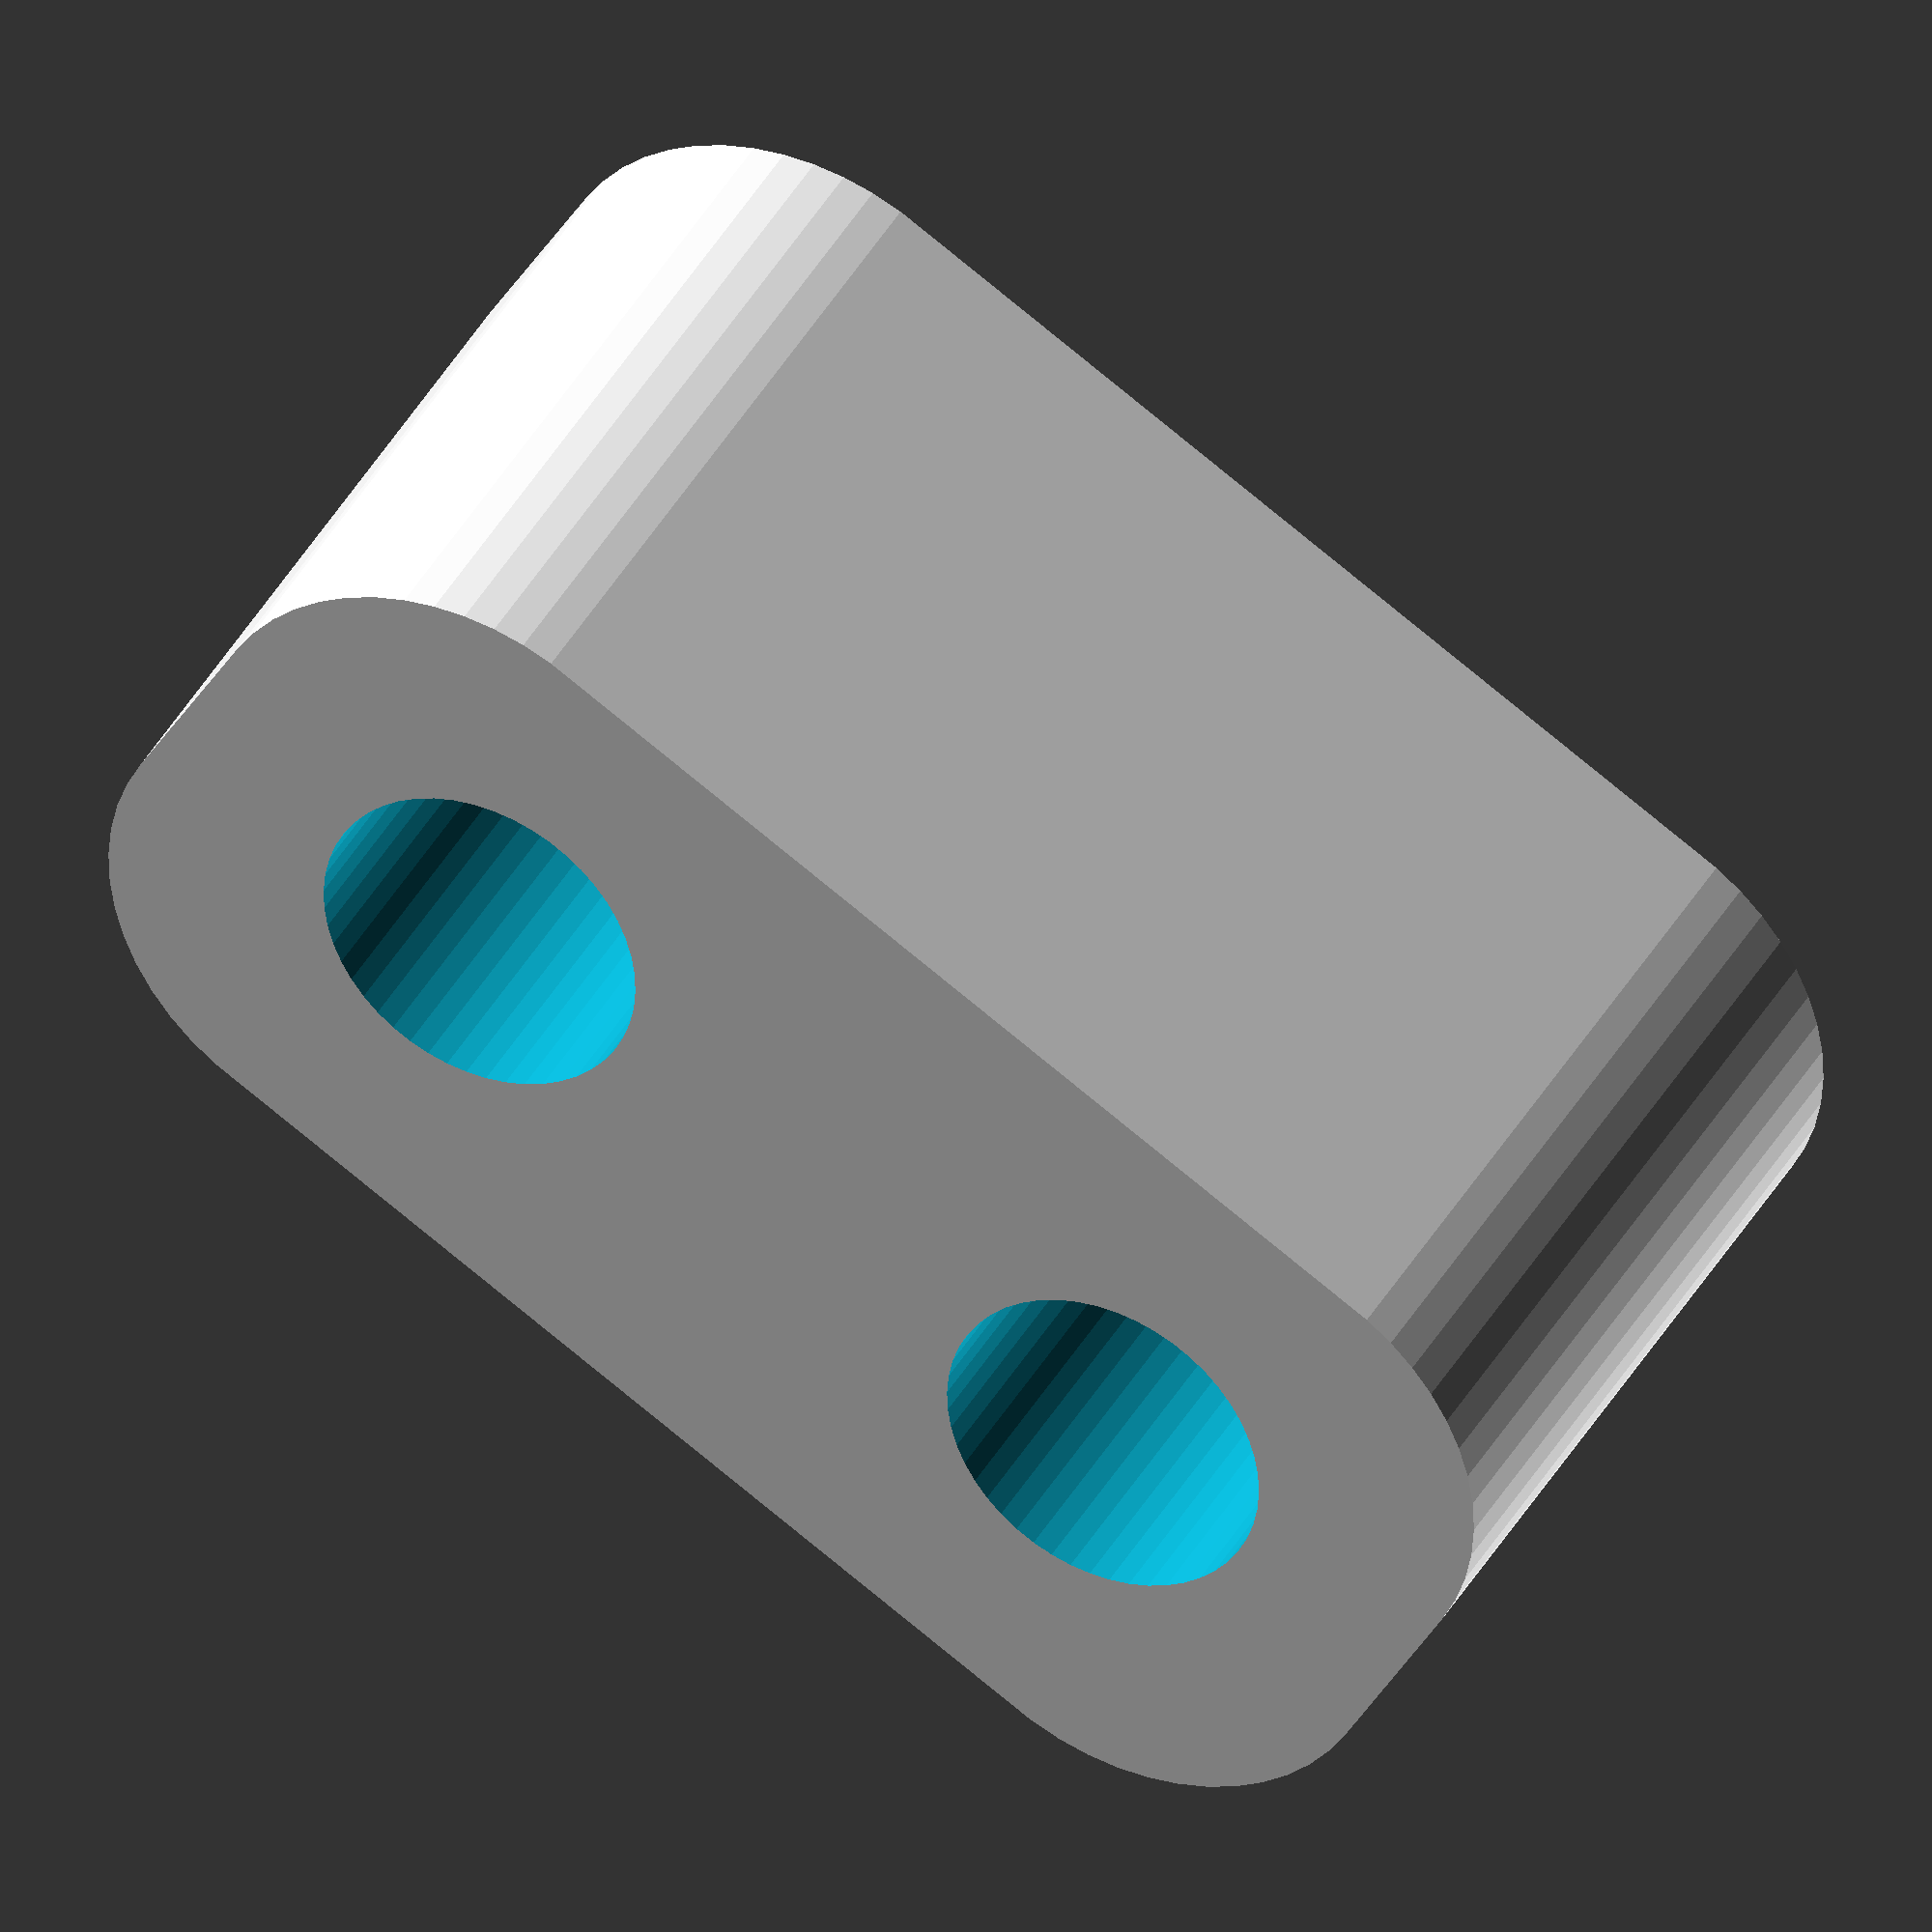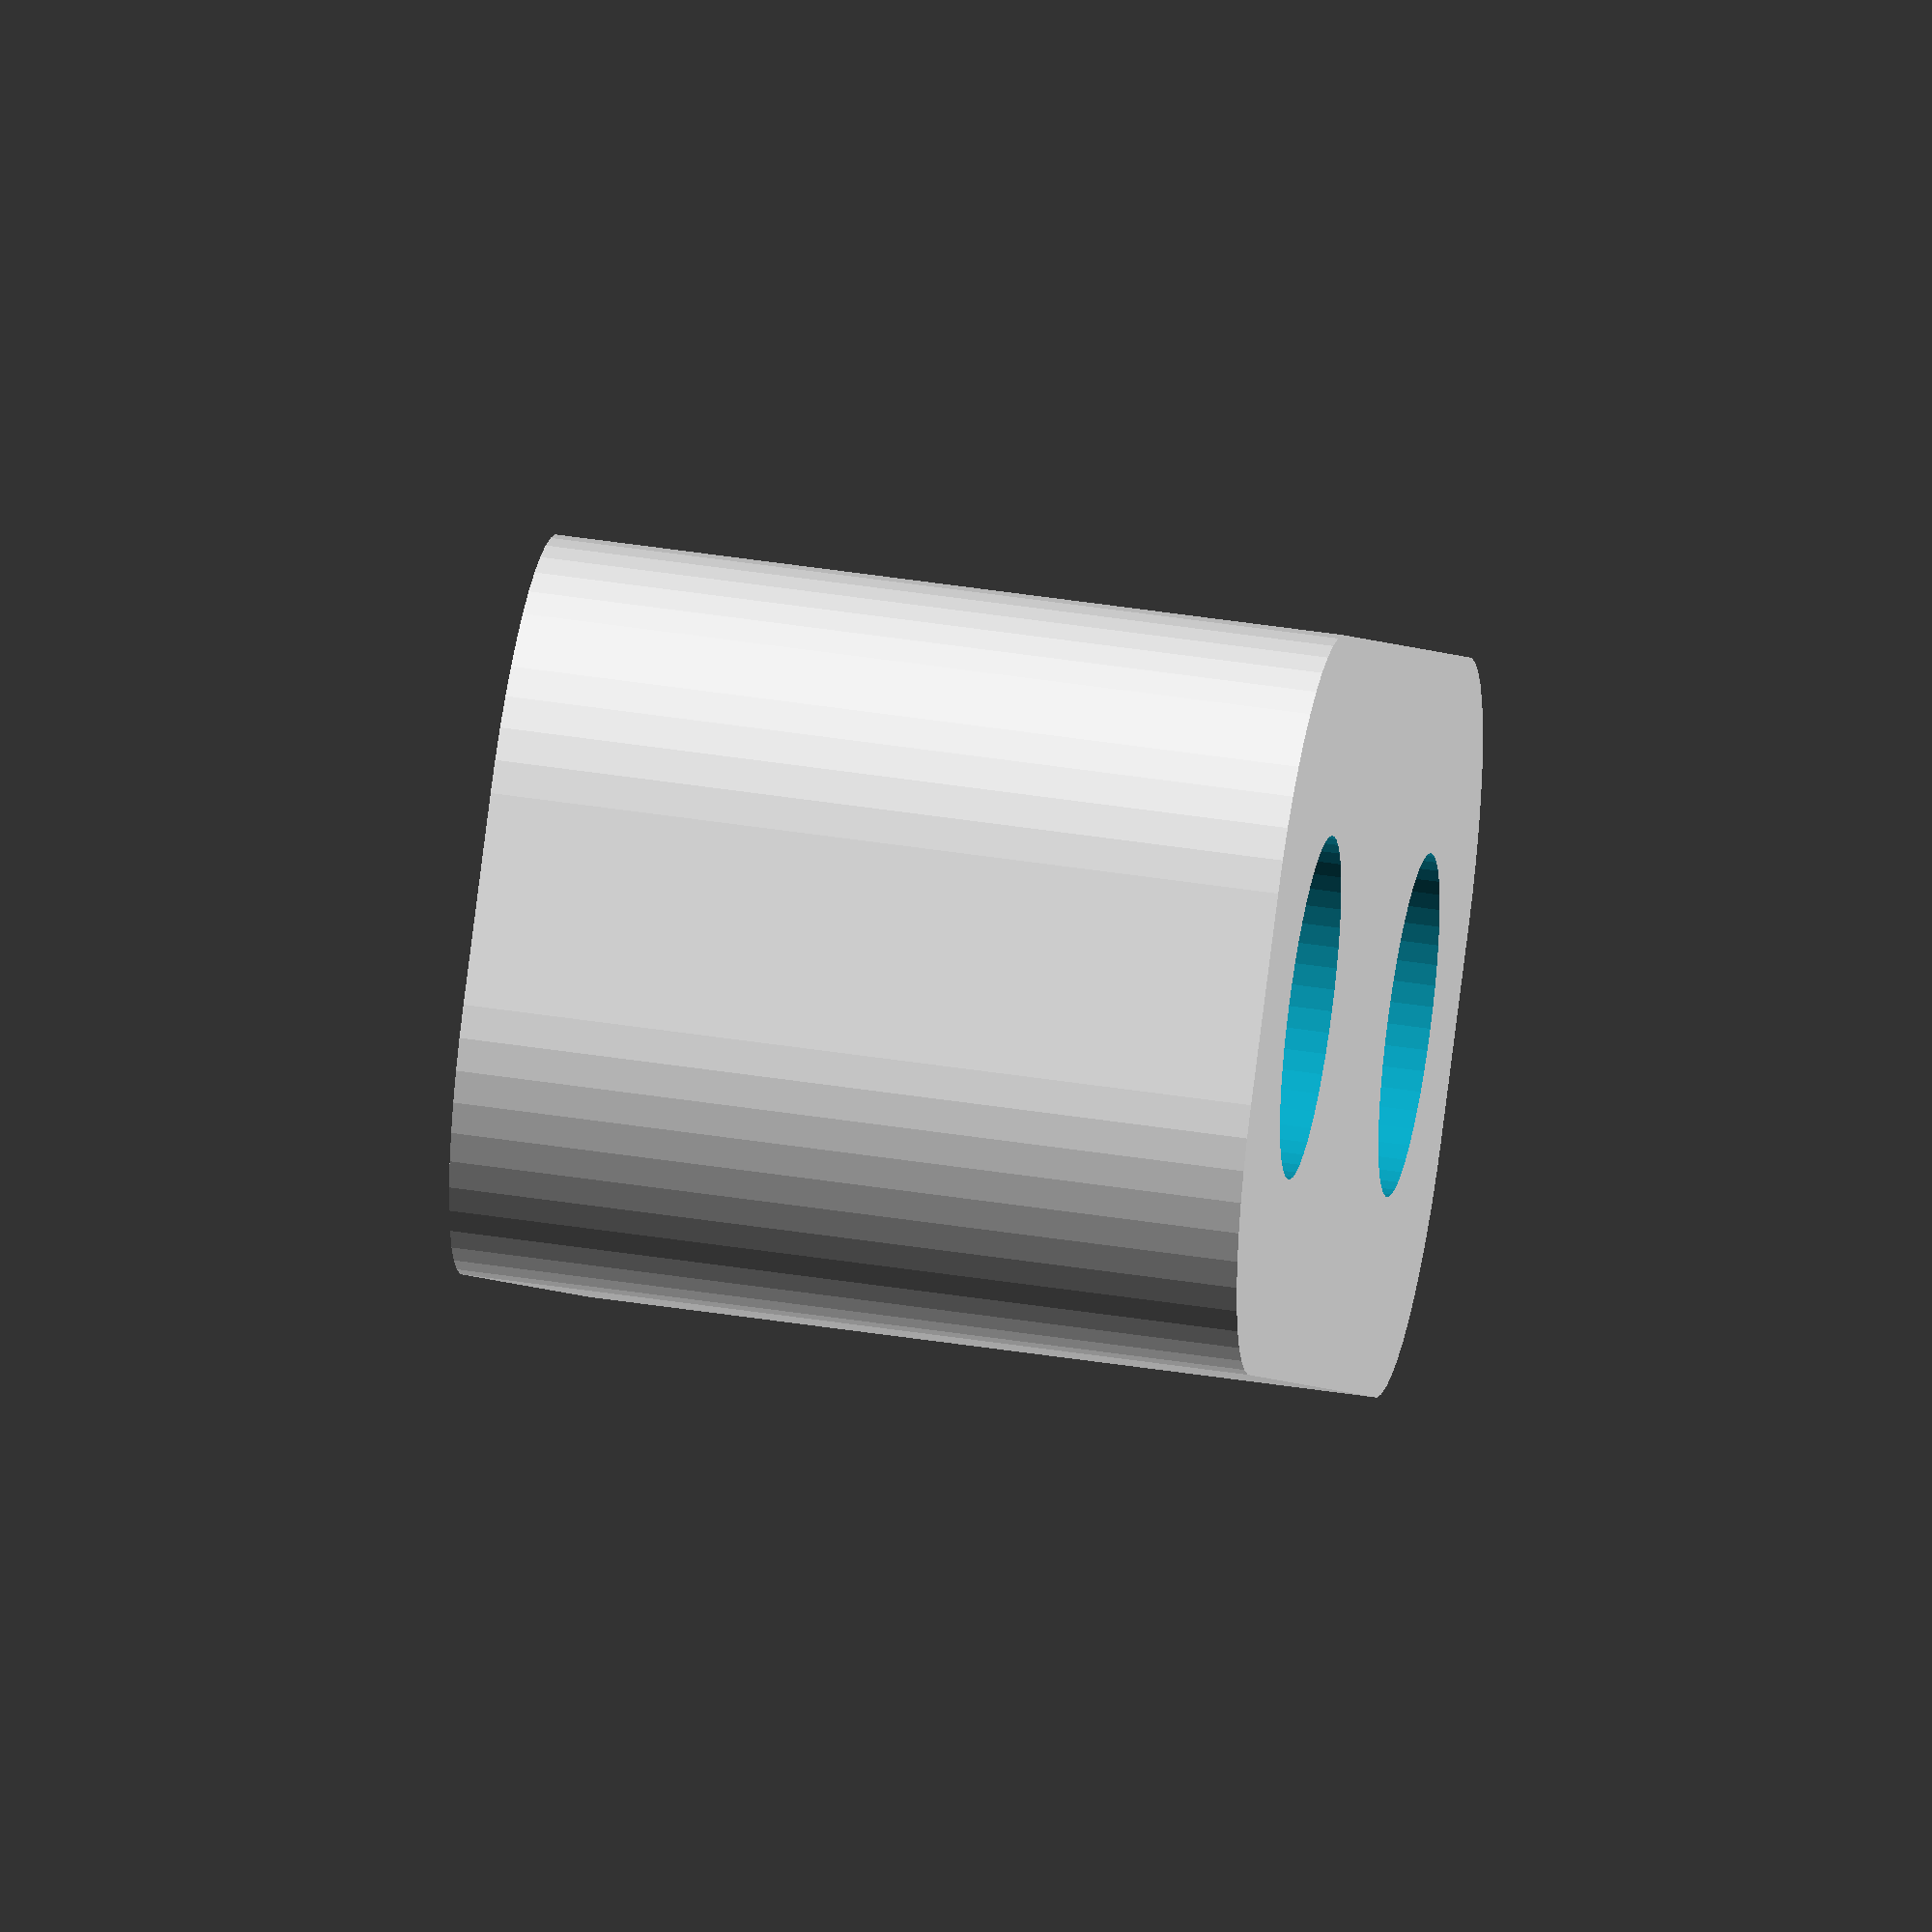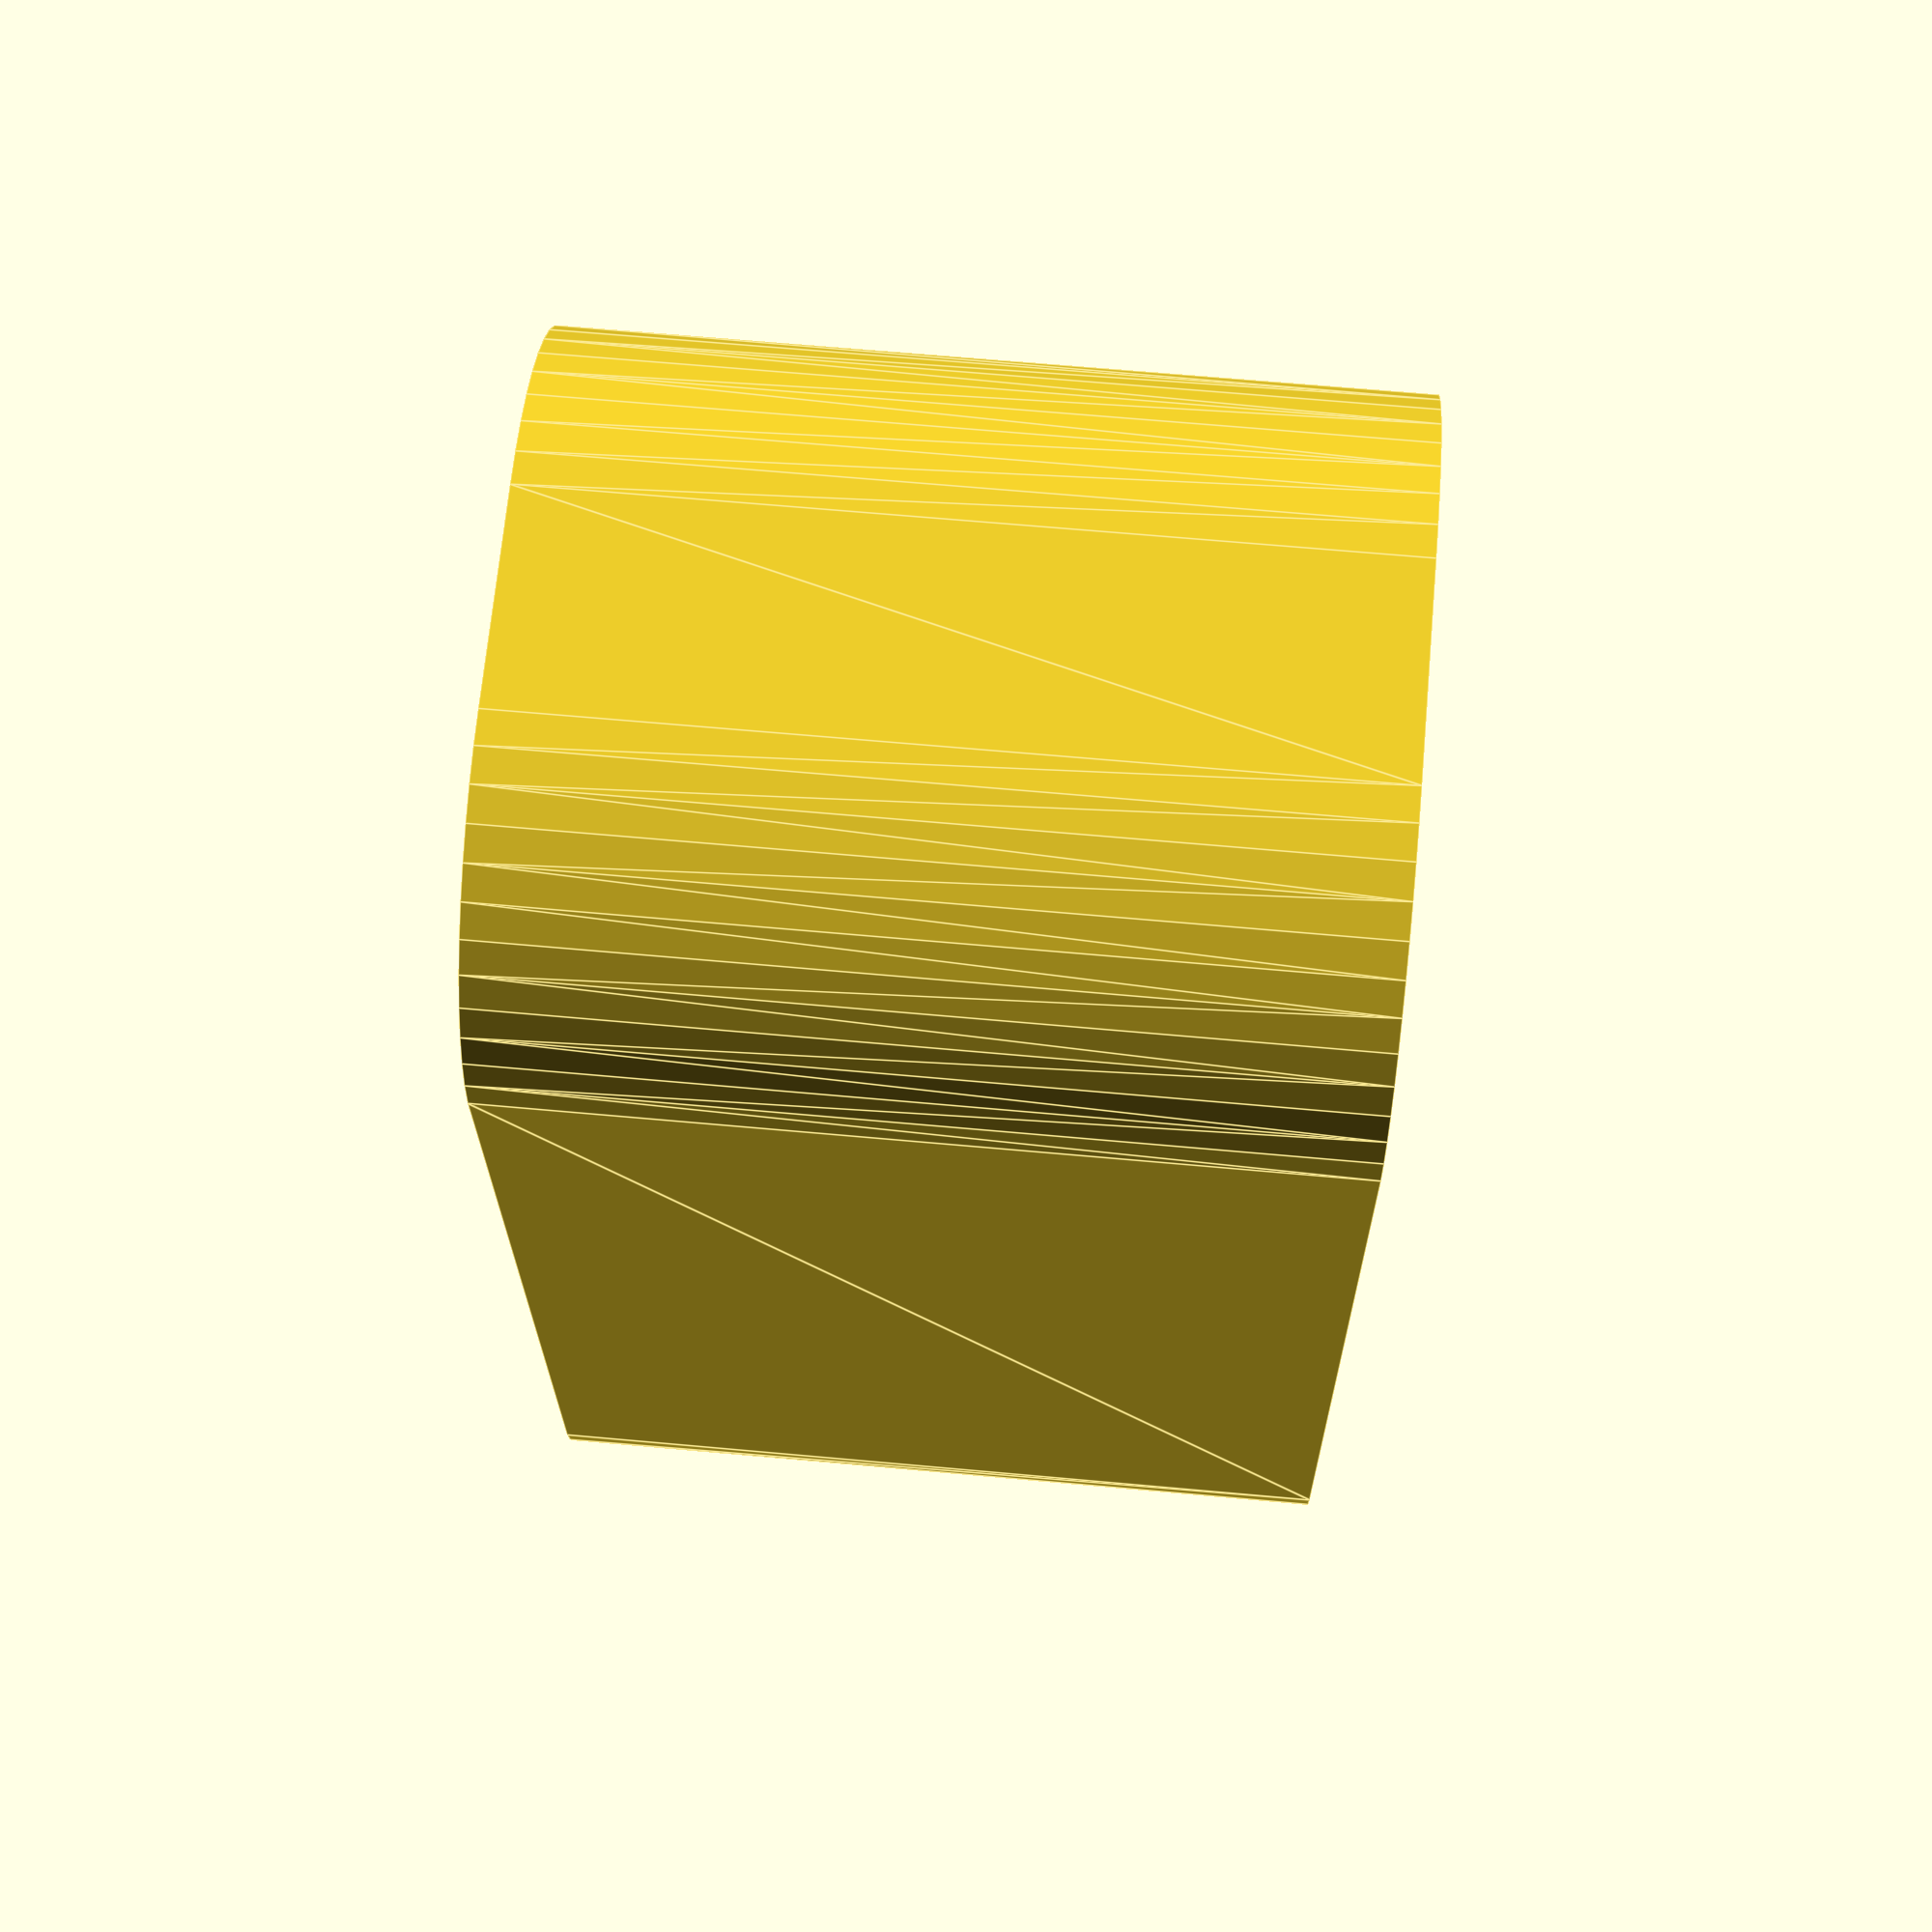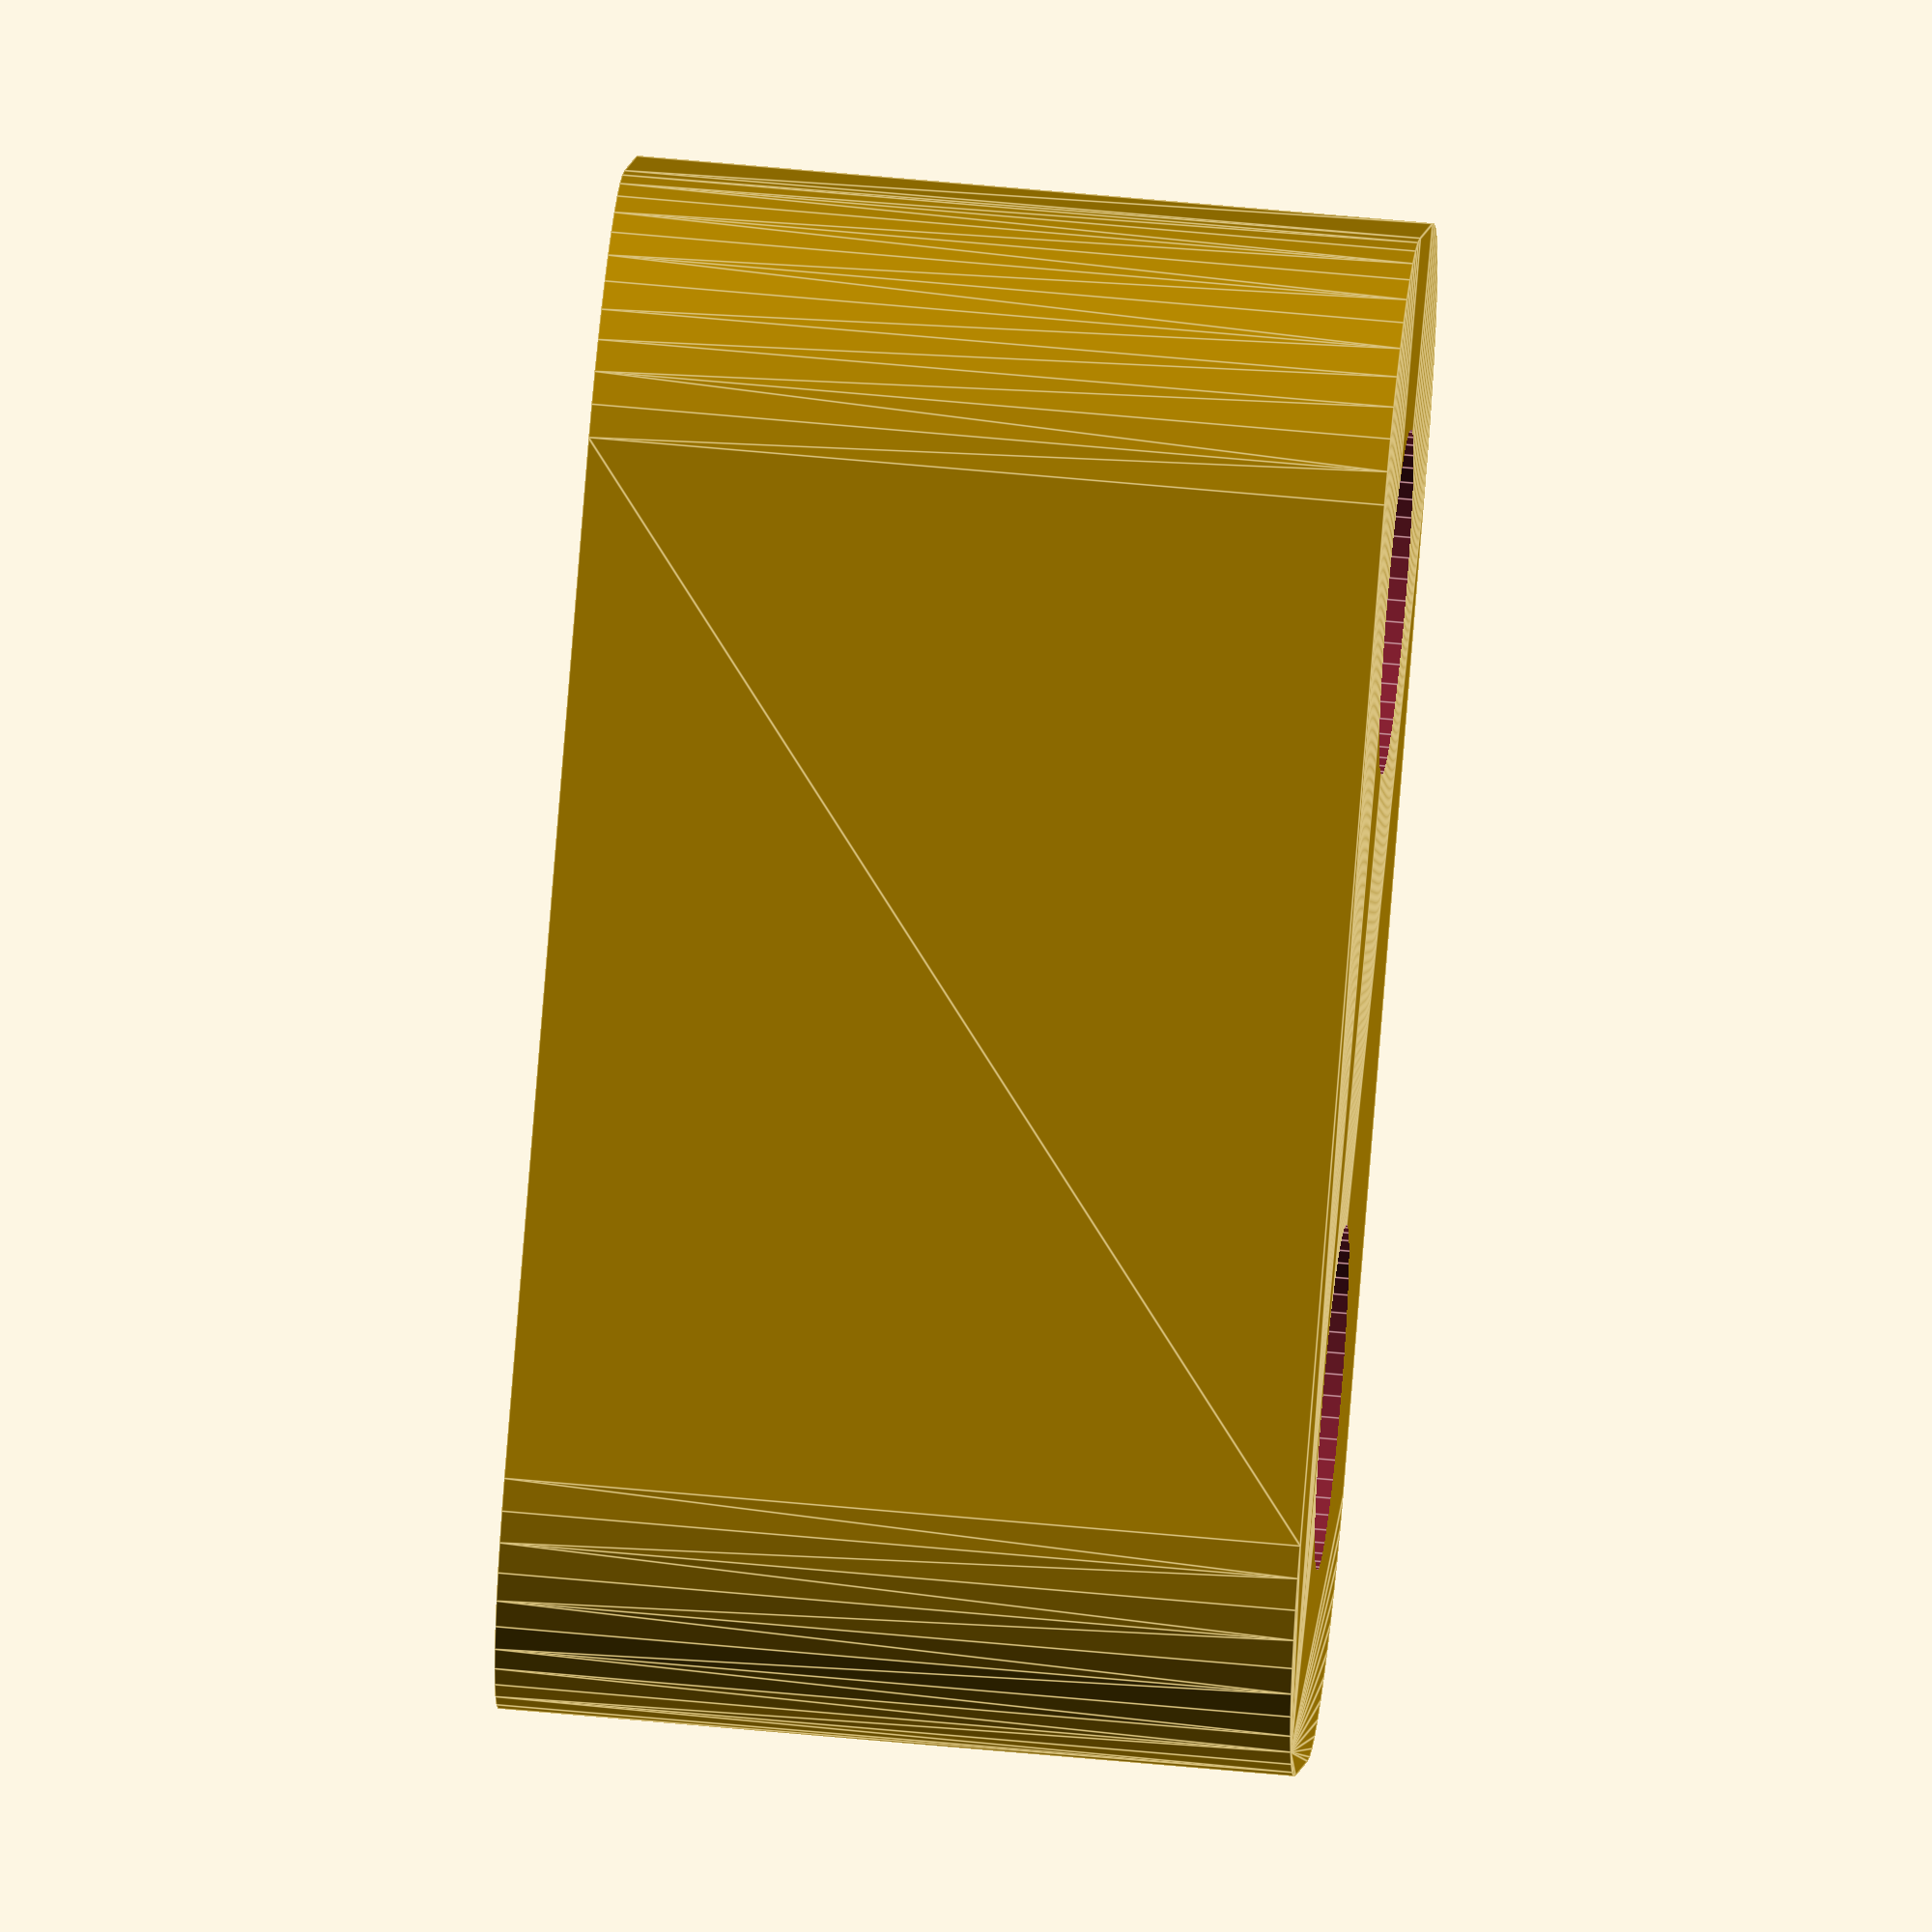
<openscad>
$fn = 50;


difference() {
	union() {
		hull() {
			translate(v = [-9.5000000000, 2.0000000000, 0]) {
				cylinder(h = 15, r = 5);
			}
			translate(v = [9.5000000000, 2.0000000000, 0]) {
				cylinder(h = 15, r = 5);
			}
			translate(v = [-9.5000000000, -2.0000000000, 0]) {
				cylinder(h = 15, r = 5);
			}
			translate(v = [9.5000000000, -2.0000000000, 0]) {
				cylinder(h = 15, r = 5);
			}
		}
	}
	union() {
		translate(v = [-7.5000000000, 0.0000000000, 0]) {
			translate(v = [0, 0, -100]) {
				cylinder(h = 200, r = 3.2500000000);
			}
		}
		translate(v = [7.5000000000, 0.0000000000, 0]) {
			translate(v = [0, 0, -100]) {
				cylinder(h = 200, r = 3.2500000000);
			}
		}
	}
}
</openscad>
<views>
elev=321.1 azim=330.0 roll=205.9 proj=o view=solid
elev=134.8 azim=314.0 roll=79.8 proj=o view=wireframe
elev=115.6 azim=94.1 roll=84.7 proj=p view=edges
elev=121.6 azim=324.3 roll=264.3 proj=o view=edges
</views>
